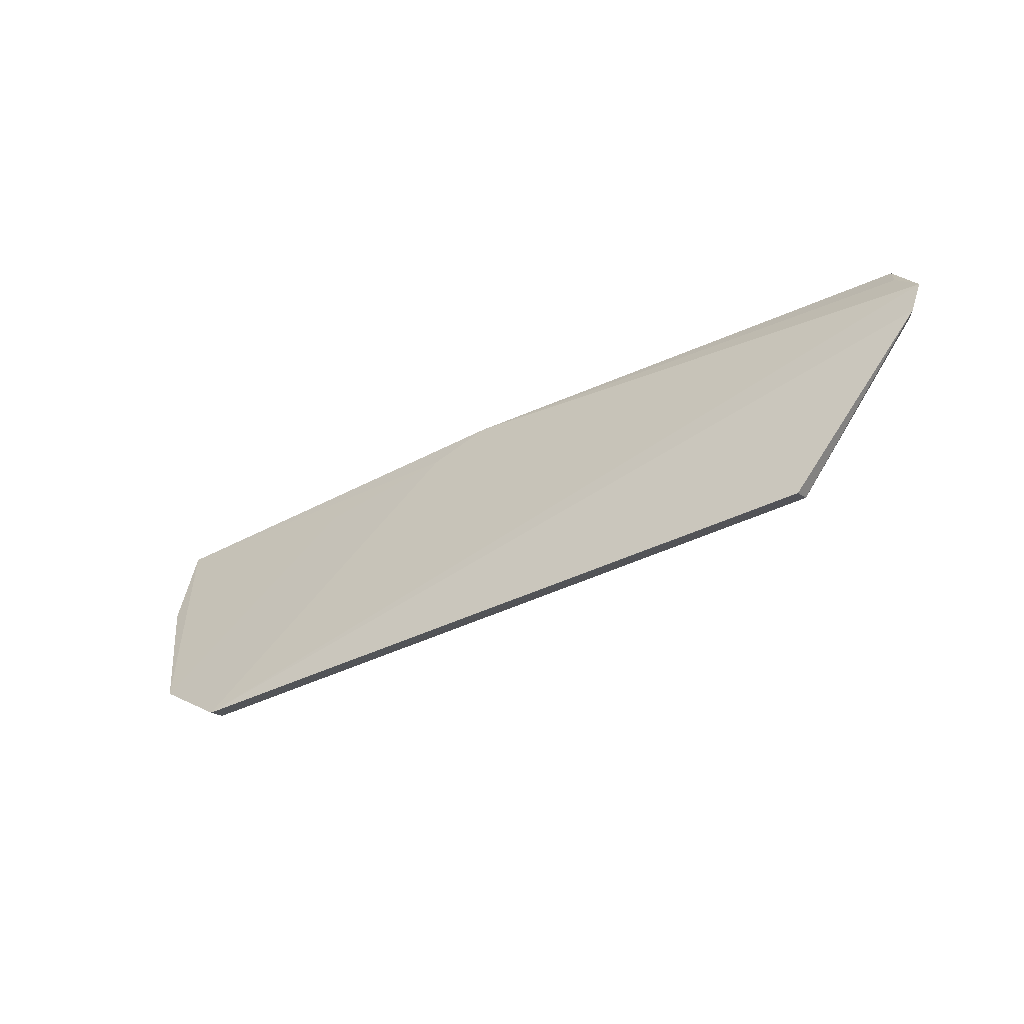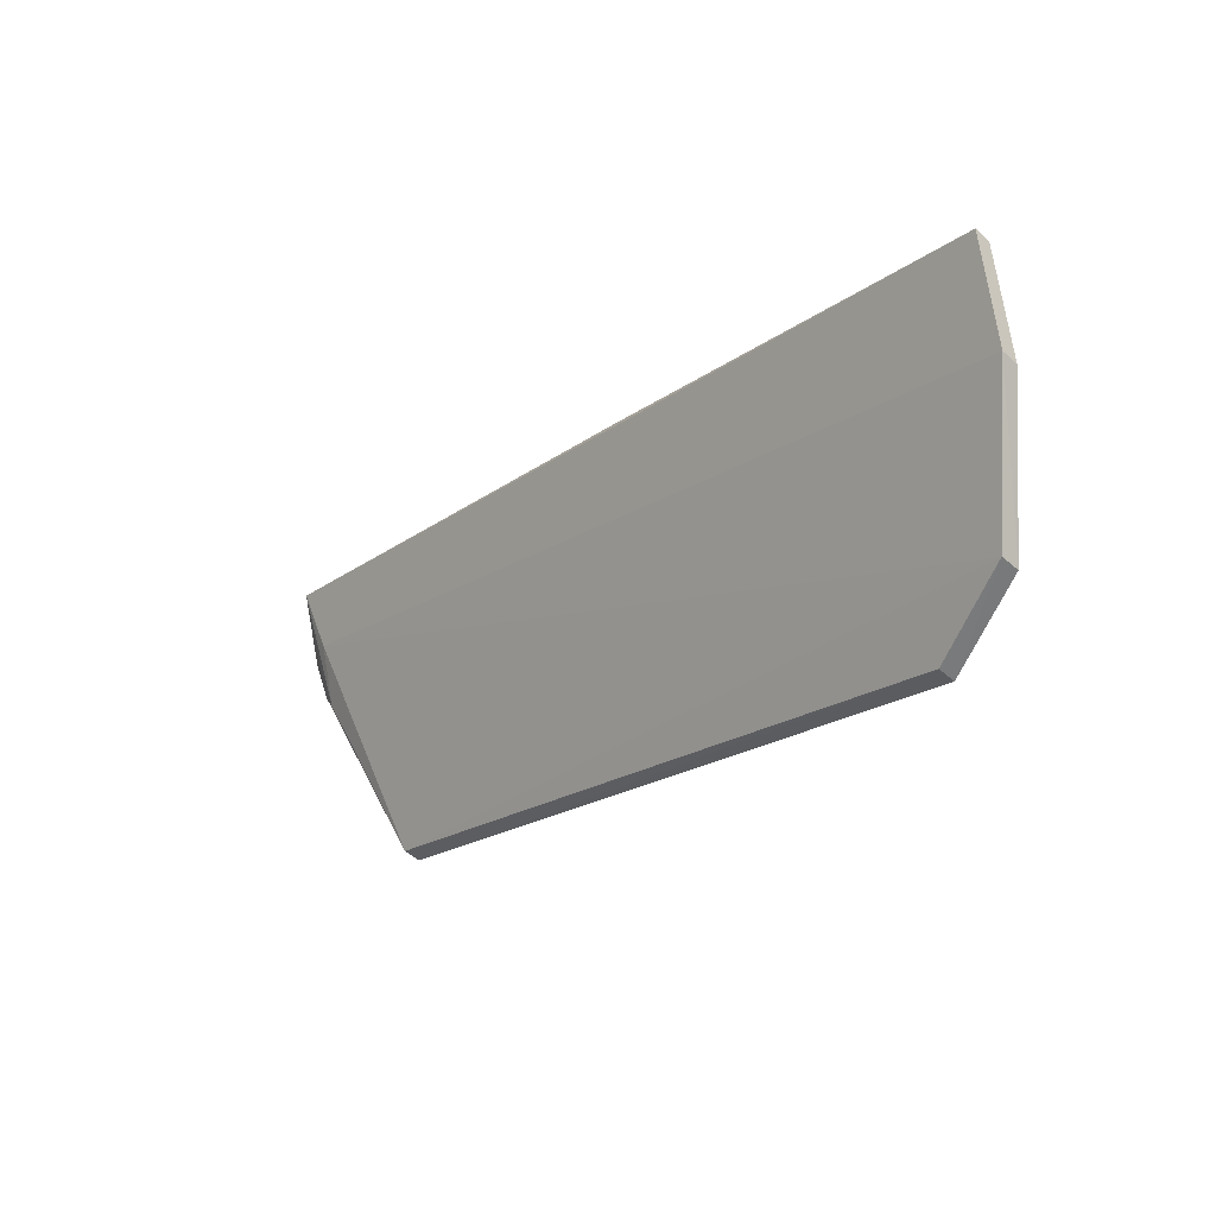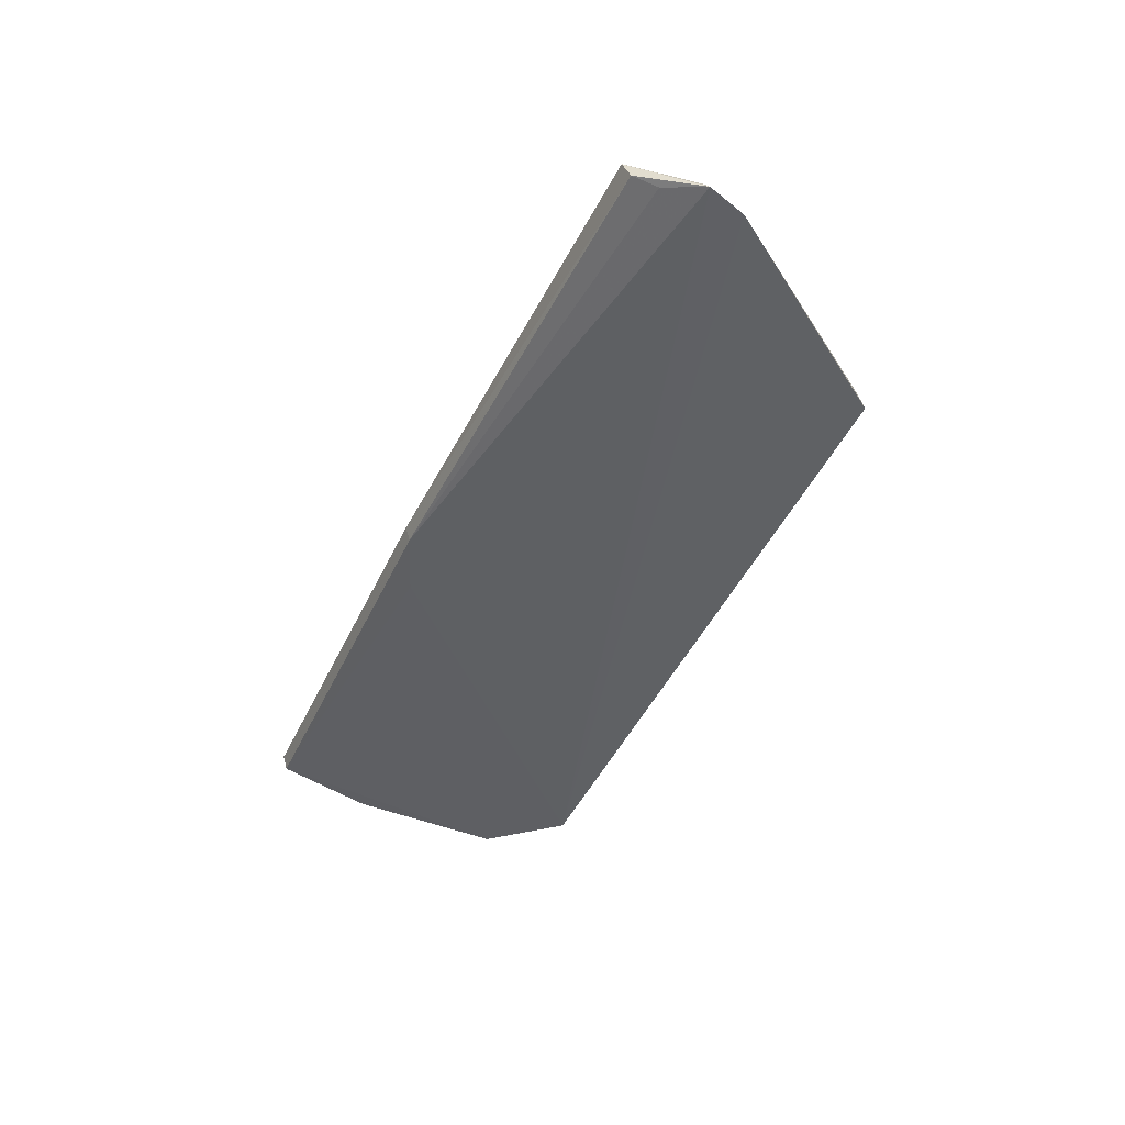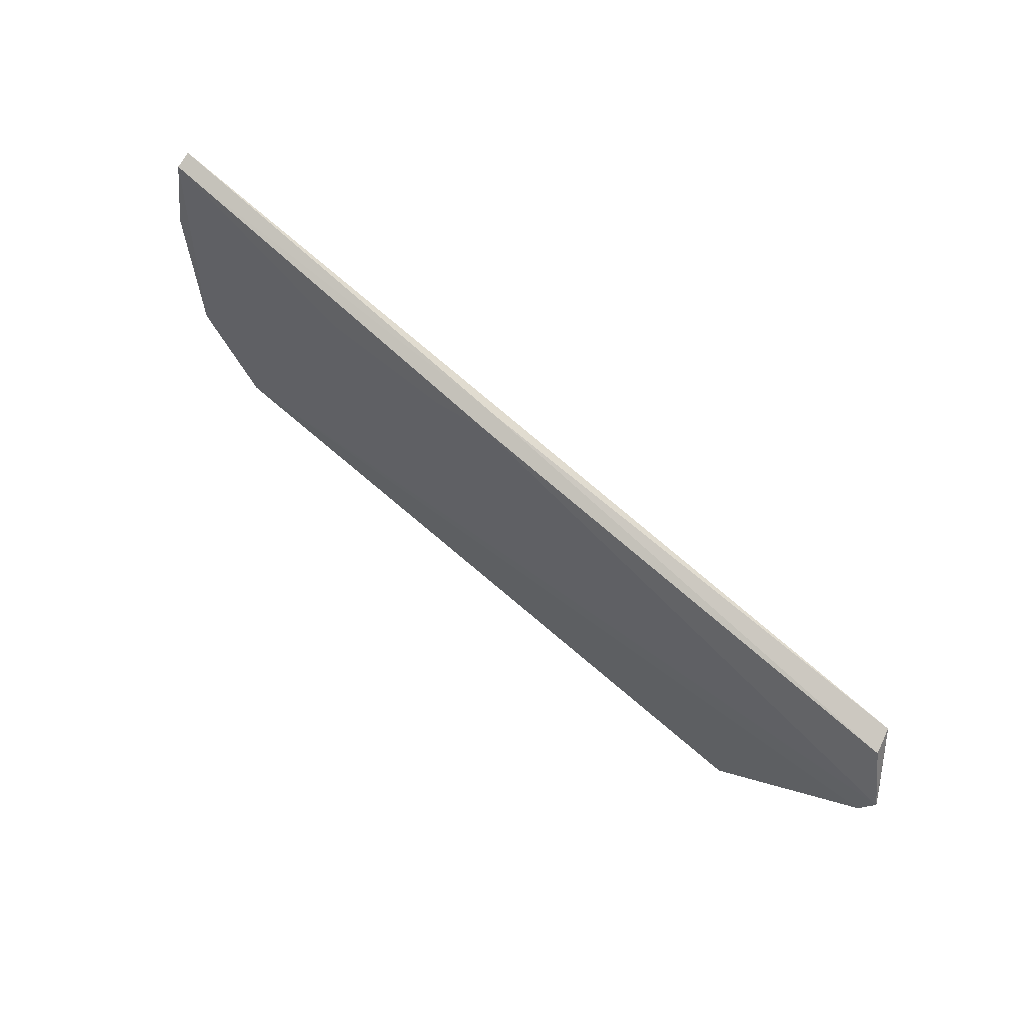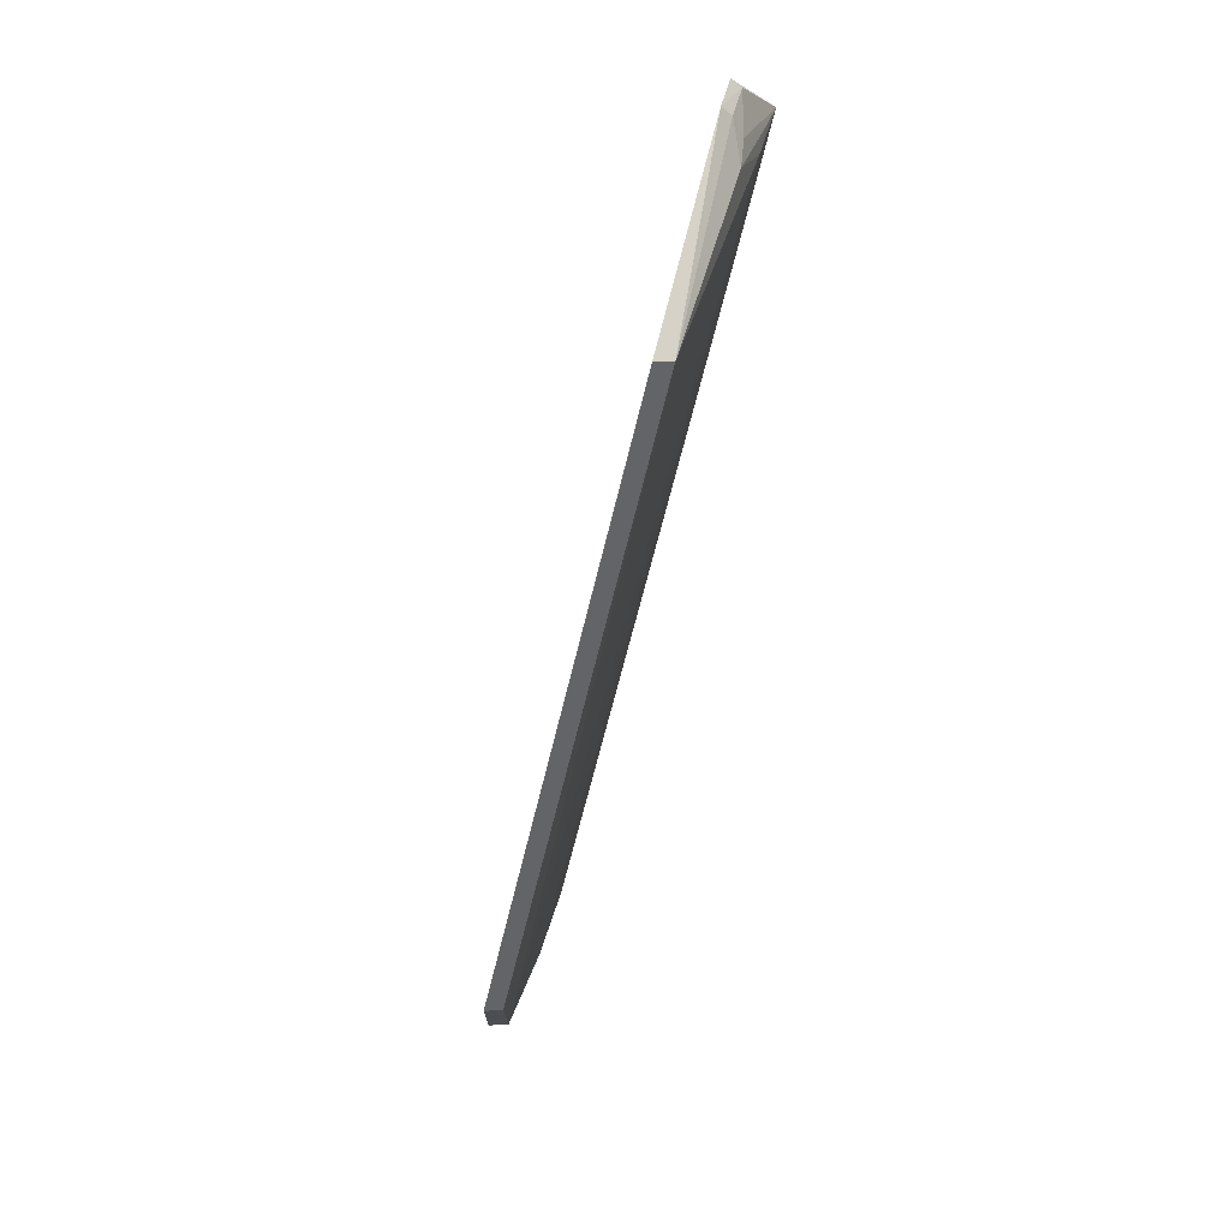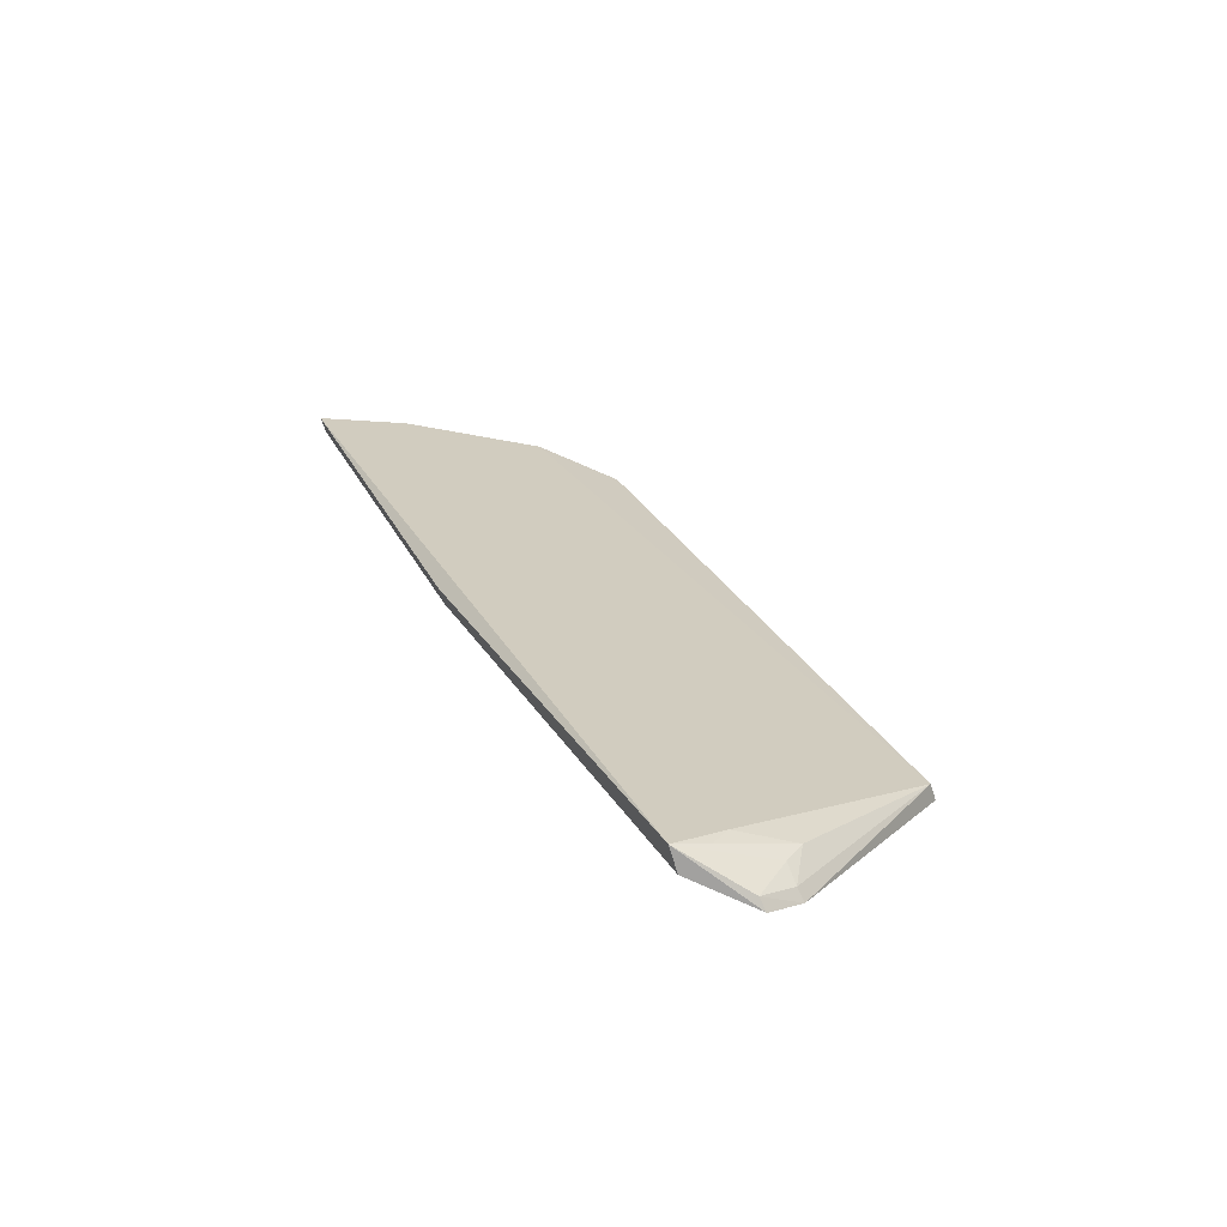
<metadata>
{"format":"obj","ext":"obj","renderer":"f3d","projection":"perspective","resolution":1024,"background":"white","views":[{"elev":-38.7,"azim":32.0,"up":"+Z"},{"elev":-21.8,"azim":-131.2,"up":"+Z"},{"elev":-45.0,"azim":66.3,"up":"+Y"},{"elev":74.8,"azim":39.9,"up":"+Z"},{"elev":-54.2,"azim":77.3,"up":"+Z"},{"elev":26.6,"azim":67.7,"up":"+Y"}]}
</metadata>
<code>
v 0.06985 0.07759 0.05656
v 0.07551 0.07024 0.04767
v 0.05612 0.06794 0.01656
v -0.04164 0.06609 0.01551
v -0.0588 0.07671 0.05827
v 0.05607 0.06545 0.01566
v 0.06869 0.0729 0.04011
v 0.001434 0.07455 0.05872
v -0.05904 0.07617 0.04523
v 0.07417 0.06928 0.04246
v -0.0417 0.06867 0.01634
v 0.07457 0.07189 0.04817
v 0.06722 0.07584 0.04832
v 0.07083 0.07418 0.05583
v -0.05892 0.07909 0.05897
v -0.02715 0.07408 0.05246
v -0.05316 0.06856 0.02424
v 0.07317 0.07091 0.04299
v 0.04737 0.06559 0.01565
v -0.0532 0.07128 0.02504
v 0.07085 0.07278 0.04314
v 0.06938 0.07615 0.05125
v 0.07166 0.07244 0.05249
v 0.001388 0.07687 0.05942
v -0.007126 0.07401 0.05537
v -0.05893 0.07369 0.04452
f 10 6 3
f 10 2 4
f 10 4 6
f 12 1 2
f 12 2 10
f 13 7 3
f 13 9 1
f 14 2 1
f 15 1 9
f 17 16 5
f 17 4 16
f 18 10 3
f 18 3 7
f 18 12 10
f 19 6 4
f 19 4 11
f 19 11 3
f 19 3 6
f 20 3 11
f 20 13 3
f 20 9 13
f 20 17 9
f 20 11 4
f 20 4 17
f 21 1 12
f 21 18 7
f 21 12 18
f 22 13 1
f 22 7 13
f 22 21 7
f 22 1 21
f 23 14 8
f 23 8 2
f 23 2 14
f 24 14 1
f 24 8 14
f 24 1 15
f 24 15 5
f 24 5 8
f 25 8 5
f 25 5 16
f 25 16 4
f 25 4 2
f 25 2 8
f 26 17 5
f 26 9 17
f 26 15 9
f 26 5 15

</code>
